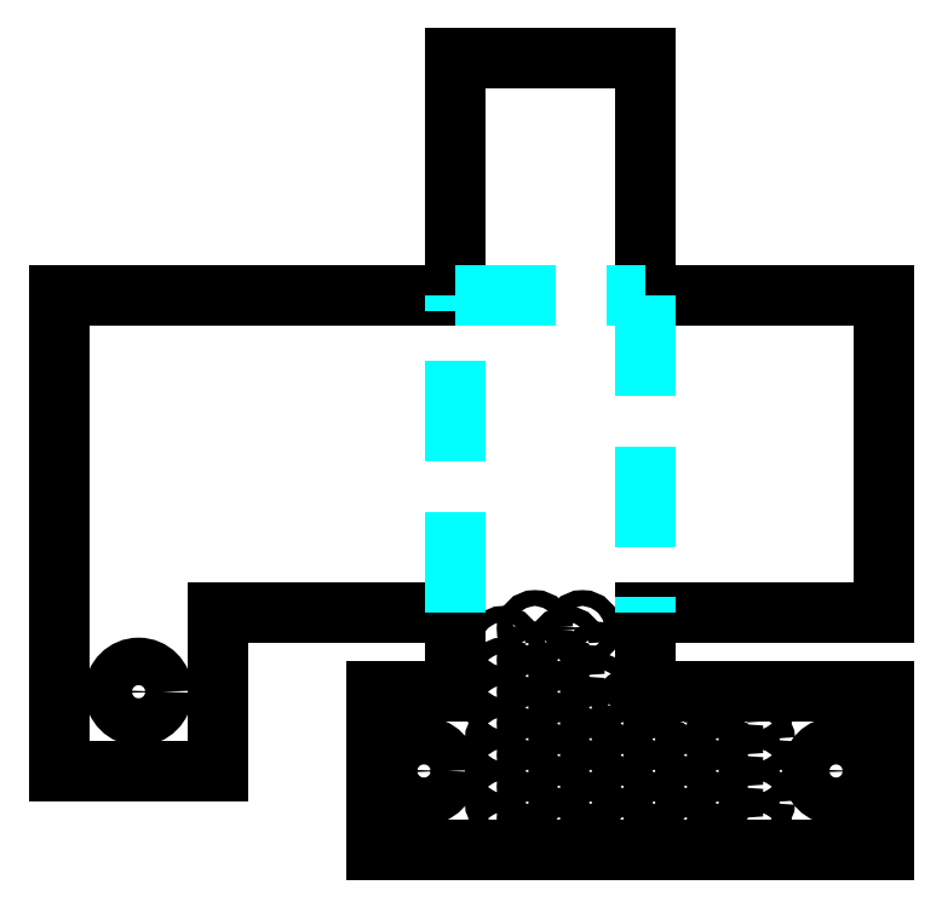
<metadata>
{"format":"dxf","ext":"dxf","renderer":"ezdxf+matplotlib","layout":"modelspace","background":"white","min_lineweight":24,"dpi":150}
</metadata>
<code>
0
SECTION
2
ENTITIES
0
CIRCLE
8
0
10
25
20
0
40
1.5
0
LINE
8
0
10
30
20
-5
11
30
21
5
0
LINE
8
0
10
30
20
5
11
45
21
5
0
LINE
8
0
10
45
20
-10
11
57
21
-10
0
LINE
8
0
10
57
20
5
11
72
21
5
0
LINE
8
0
10
72
20
5
11
72
21
25
0
LINE
8
0
10
72
20
25
11
57
21
25
0
LINE
8
0
10
57
20
25
11
57
21
40
0
LINE
8
0
10
57
20
40
11
45
21
40
0
LINE
8
0
10
45
20
40
11
45
21
25
0
LINE
8
0
10
45
20
25
11
20
21
25
0
LINE
8
0
10
20
20
-5
11
20
21
25
0
LINE
8
0
10
20
20
-5
11
30
21
-5
0
LINE
8
0
10
40
20
0
11
40
21
-10
0
LINE
8
0
10
40
20
-10
11
45
21
-10
0
LINE
8
0
10
72
20
0
11
72
21
-10
0
LINE
8
0
10
72
20
-10
11
57
21
-10
0
LINE
8
0
10
45
20
0
11
40
21
0
0
LINE
8
0
10
45
20
5
11
45
21
0
0
LINE
8
0
10
57
20
0
11
72
21
0
0
LINE
8
0
10
57
20
0
11
57
21
5
0
CIRCLE
8
0
10
43
20
-5
40
1.5
0
CIRCLE
8
0
10
69
20
-5
40
1.5
0
CIRCLE
8
0
10
56
20
-1
40
0.5
0
CIRCLE
8
0
10
58
20
-2
40
0.5
0
CIRCLE
8
0
10
60
20
-3
40
0.5
0
CIRCLE
8
0
10
62
20
-4
40
0.5
0
CIRCLE
8
0
10
64
20
-5
40
0.5
0
CIRCLE
8
0
10
62
20
-2
40
0.5
0
CIRCLE
8
0
10
62
20
-6
40
0.5
0
CIRCLE
8
0
10
60
20
-5
40
0.5
0
CIRCLE
8
0
10
58
20
-4
40
0.5
0
CIRCLE
8
0
10
56
20
-3
40
0.5
0
CIRCLE
8
0
10
64
20
-7
40
0.5
0
CIRCLE
8
0
10
64
20
-9
40
0.5
0
CIRCLE
8
0
10
62
20
-8
40
0.5
0
CIRCLE
8
0
10
60
20
-7
40
0.5
0
CIRCLE
8
0
10
58
20
-6
40
0.5
0
CIRCLE
8
0
10
56
20
-5
40
0.5
0
CIRCLE
8
0
10
56
20
-7
40
0.5
0
CIRCLE
8
0
10
58
20
-8
40
0.5
0
CIRCLE
8
0
10
56
20
-9
40
0.5
0
CIRCLE
8
0
10
54
20
-2
40
0.5
0
CIRCLE
8
0
10
54
20
-4
40
0.5
0
CIRCLE
8
0
10
54
20
-6
40
0.5
0
CIRCLE
8
0
10
54
20
-8
40
0.5
0
CIRCLE
8
0
10
52
20
-1
40
0.5
0
CIRCLE
8
0
10
52
20
-3
40
0.5
0
CIRCLE
8
0
10
52
20
-5
40
0.5
0
CIRCLE
8
0
10
52
20
-7
40
0.5
0
CIRCLE
8
0
10
52
20
-9
40
0.5
0
CIRCLE
8
0
10
64
20
-3
40
0.5
0
CIRCLE
8
0
10
64
20
-1
40
0.5
0
CIRCLE
8
0
10
50
20
-2
40
0.5
0
CIRCLE
8
0
10
50
20
-4
40
0.5
0
CIRCLE
8
0
10
50
20
-6
40
0.5
0
CIRCLE
8
0
10
50
20
-8
40
0.5
0
CIRCLE
8
0
10
48
20
-1
40
0.5
0
CIRCLE
8
0
10
48
20
-3
40
0.5
0
CIRCLE
8
0
10
48
20
-5
40
0.5
0
CIRCLE
8
0
10
48
20
-7
40
0.5
0
CIRCLE
8
0
10
48
20
-9
40
0.5
0
CIRCLE
8
0
10
54
20
0
40
0.5
0
CIRCLE
8
0
10
54
20
2
40
0.5
0
CIRCLE
8
0
10
52
20
1
40
0.5
0
CIRCLE
8
0
10
50
20
0
40
0.5
0
CIRCLE
8
0
10
50
20
2
40
0.5
0
CIRCLE
8
0
10
48
20
1
40
0.5
0
CIRCLE
8
0
10
60
20
-1
40
0.5
0
CIRCLE
8
0
10
60
20
-9
40
0.5
0
CIRCLE
8
0
10
52
20
3
40
0.5
0
CIRCLE
8
0
10
50
20
4
40
0.5
0
CIRCLE
8
0
10
48
20
3
40
0.5
0
CIRCLE
8
0
10
53
20
4
40
0.5
0
LINE
8
Fold
10
45
20
5
11
45
21
25
0
LINE
8
Fold
10
45
20
25
11
57
21
25
0
LINE
8
Fold
10
57
20
25
11
57
21
5
0
ENDSEC
0
EOF

</code>
